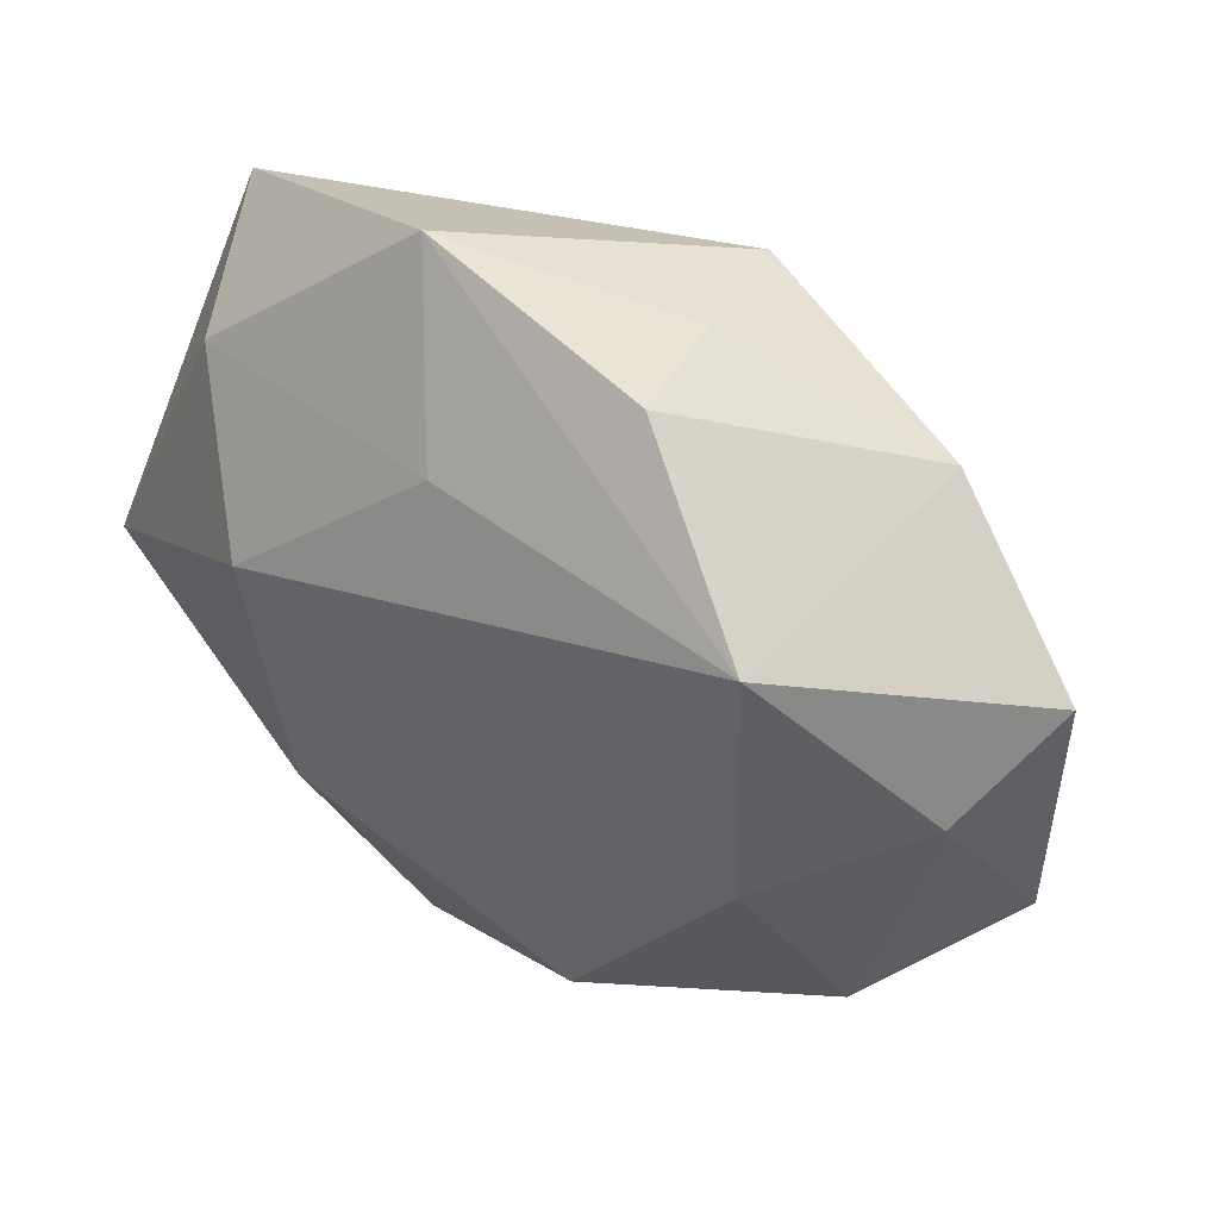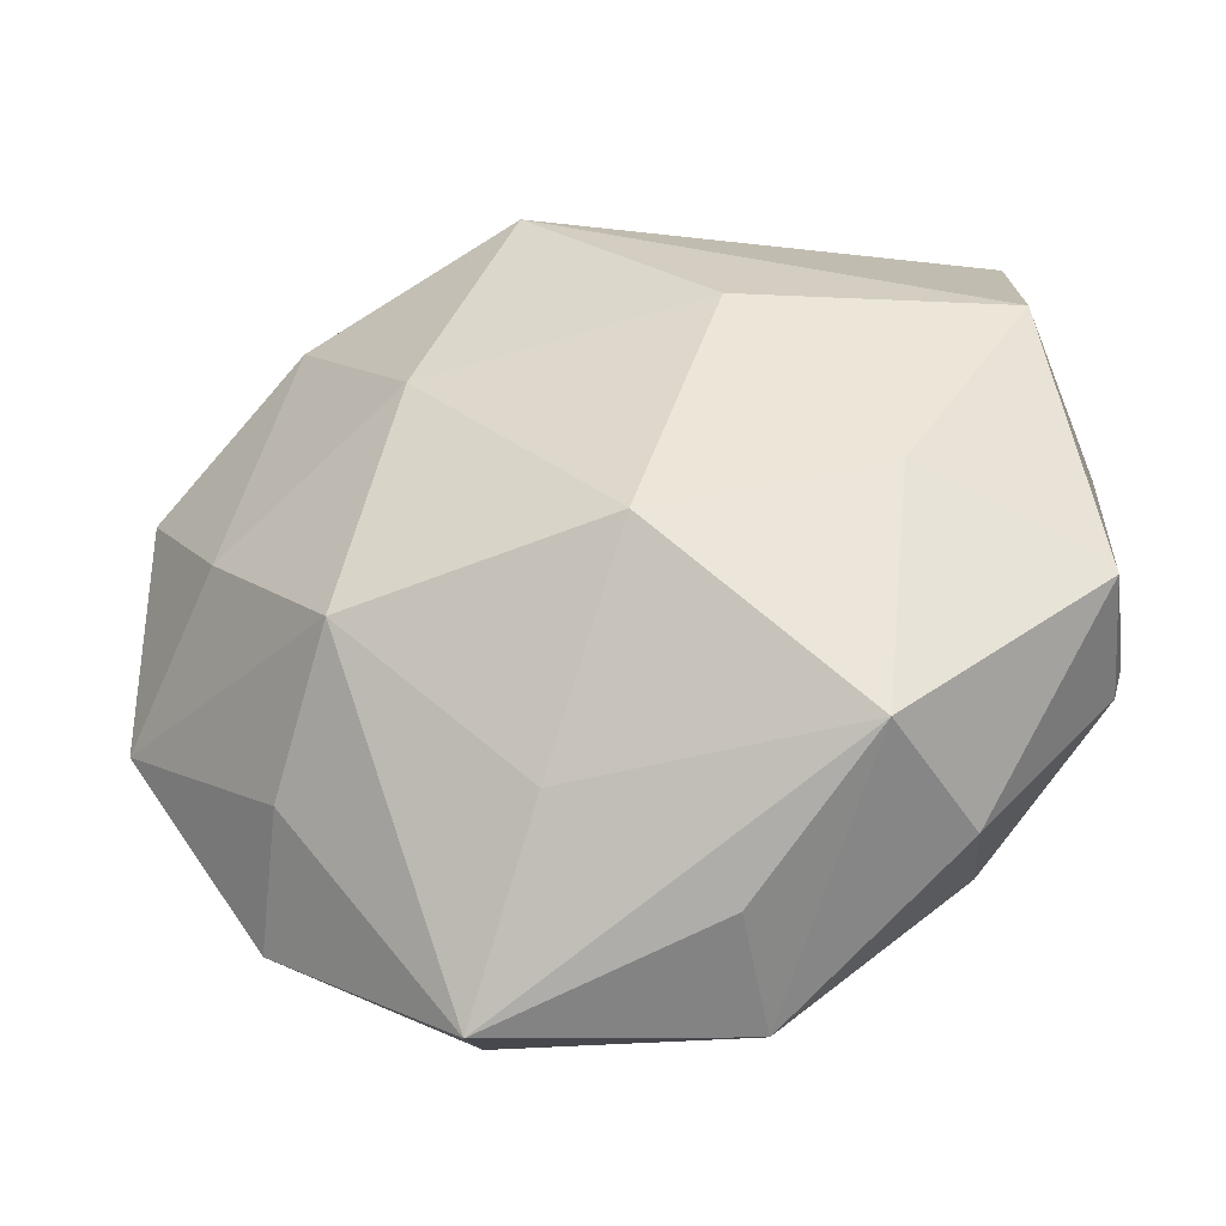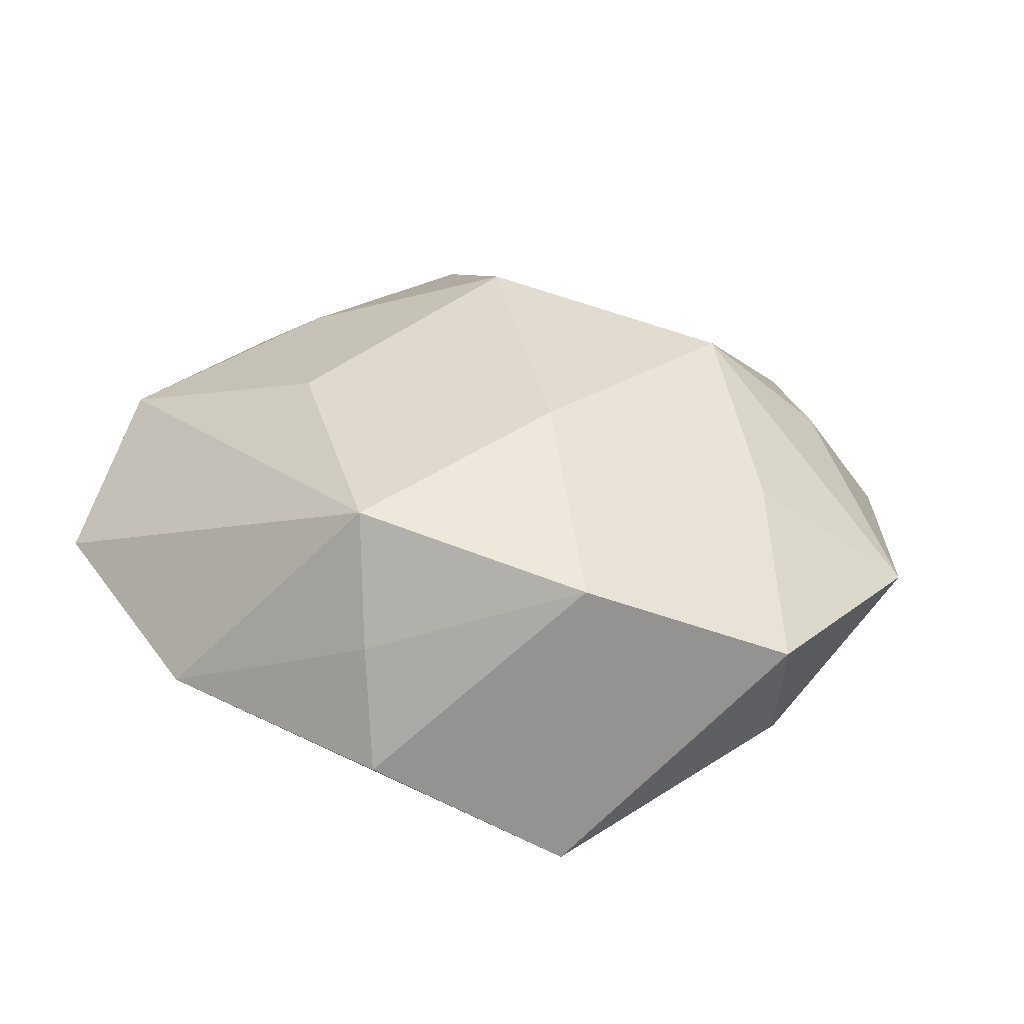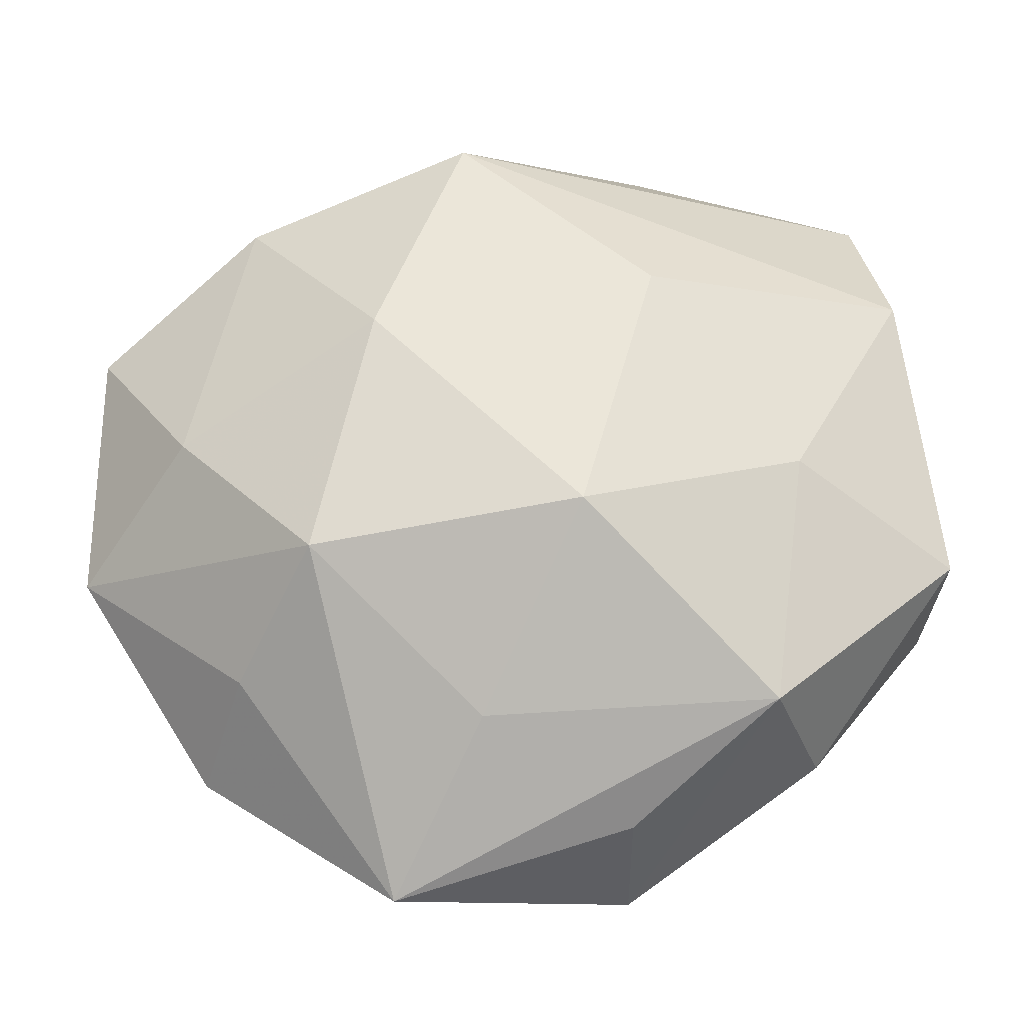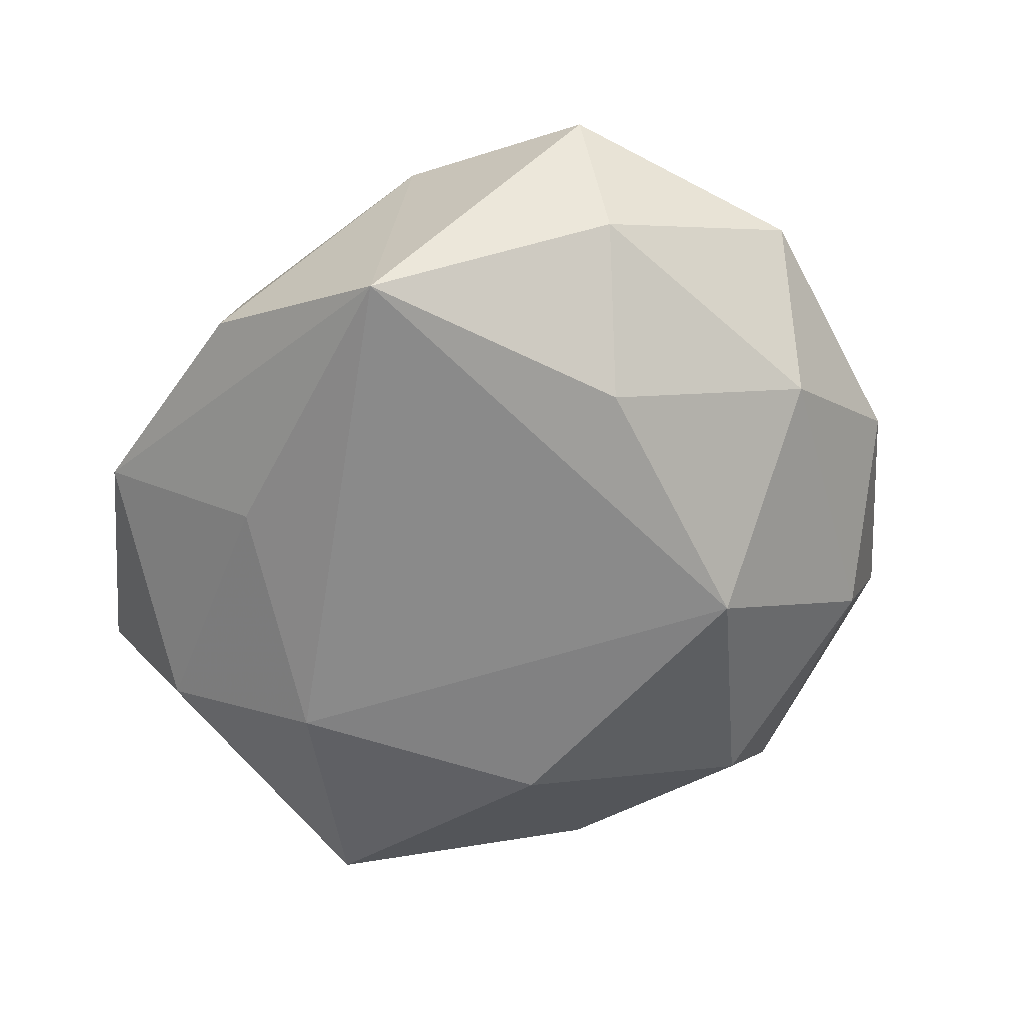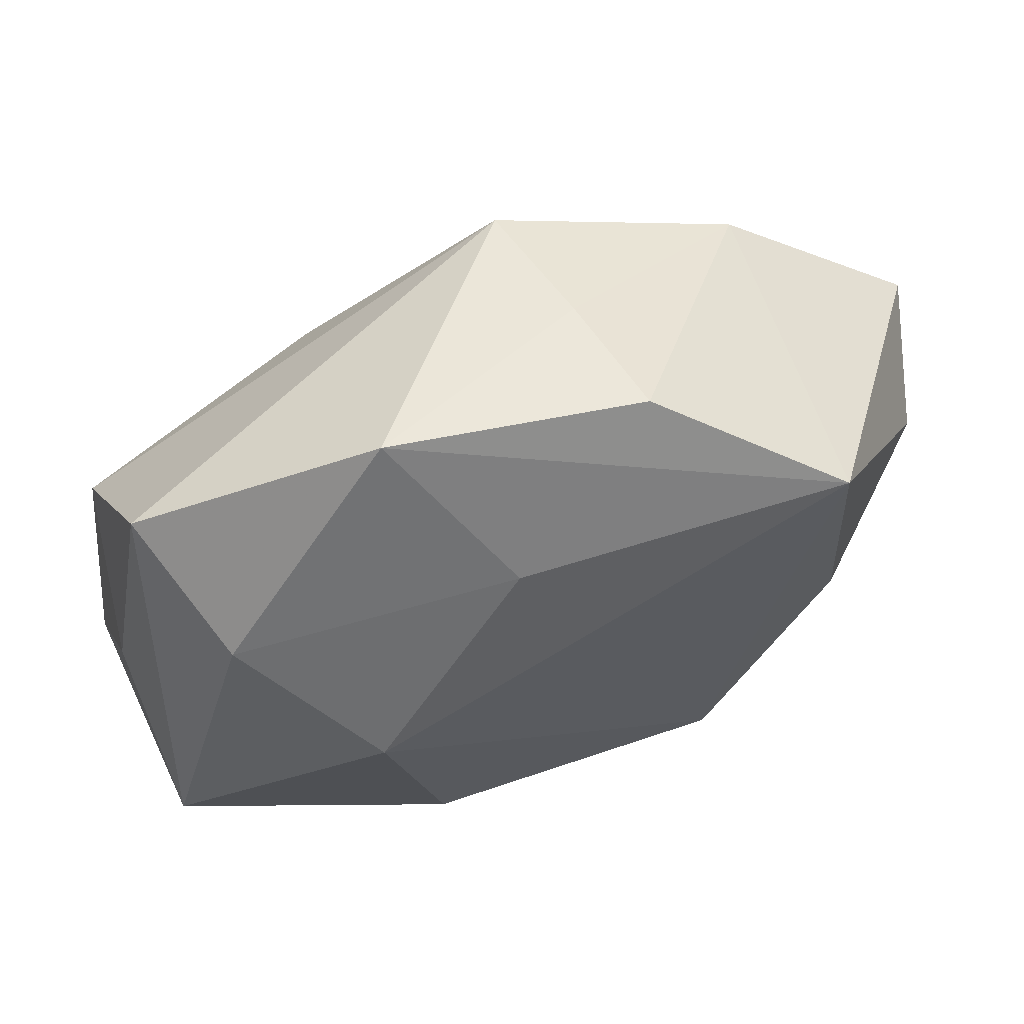
<metadata>
{"format":"obj","ext":"obj","renderer":"f3d","projection":"perspective","resolution":1024,"background":"white","views":[{"elev":51.9,"azim":-143.5,"up":"+Y"},{"elev":-37.5,"azim":15.3,"up":"+Y"},{"elev":27.6,"azim":-146.8,"up":"+Z"},{"elev":-23.4,"azim":2.8,"up":"+Y"},{"elev":-58.5,"azim":-119.4,"up":"+Z"},{"elev":69.4,"azim":159.4,"up":"+Y"}]}
</metadata>
<code>
v -0.03726 -0.007206 0.002258
v 0.01242 -0.01029 -0.01836
v 0.01034 0.03394 -0.003038
v -0.01623 -0.01043 0.01835
v -0.02658 -0.02419 -0.0001863
v -0.03347 0.008279 -0.006009
v -0.03642 0.01261 0.004189
v -0.002964 -0.02269 0.01255
v -0.007157 0.03028 0.003939
v 0.003214 0.02323 -0.01224
v -0.01046 -0.0351 0.003893
v 0.03479 -0.008882 0.007002
v 0.004832 -0.02718 -0.01345
v -0.004755 0.02721 0.01439
v 0.008564 -0.02997 0.006064
v -0.02935 -0.01298 -0.00871
v -0.02295 0.02186 0.01013
v 0.01654 0.01024 -0.01777
v -0.02362 0.002247 -0.0148
v 0.0329 -0.01163 -0.003038
v -0.01292 -0.0294 -0.007696
v -0.0116 0.009415 0.01808
v 0.02892 0.02587 0.001002
v 0.0251 0.01996 -0.009287
v 0.03341 0.006147 -0.001289
v 0.01093 0.01354 0.01676
v -0.02271 -0.01846 0.009185
v -0.02791 0.00138 0.0117
v 0.02159 -0.02073 -0.008726
v 0.03306 -0.001961 -0.01296
v 0.03123 0.01344 0.01002
v -0.02244 0.02437 -0.01422
v 0.008041 -0.03373 -0.003538
v 0.00523 -0.007915 0.02093
v -0.01212 -0.01553 -0.018
v 0.02005 -0.02193 0.01335
v 0.0224 -0.002416 0.0147
v 0.02349 -0.02395 0.001761
v -0.009216 0.03243 -0.005822
f 16 5 1
f 3 32 39
f 35 32 18
f 11 5 21
f 35 13 21
f 21 16 35
f 5 16 21
f 7 1 28
f 1 4 28
f 22 4 34
f 34 26 22
f 22 26 14
f 22 28 4
f 1 5 27
f 27 4 1
f 27 5 11
f 11 4 27
f 19 32 35
f 35 16 19
f 6 16 1
f 6 1 7
f 7 32 6
f 32 19 6
f 6 19 16
f 30 18 24
f 9 14 3
f 3 39 9
f 10 32 3
f 10 18 32
f 3 24 10
f 10 24 18
f 2 18 30
f 30 13 2
f 35 18 2
f 2 13 35
f 29 13 30
f 7 28 17
f 28 22 17
f 17 22 14
f 14 9 17
f 17 9 39
f 17 32 7
f 17 39 32
f 8 4 11
f 34 4 8
f 13 29 33
f 33 29 38
f 33 15 11
f 11 21 33
f 33 21 13
f 30 12 20
f 20 12 38
f 20 29 30
f 38 29 20
f 30 24 23
f 23 24 3
f 3 14 23
f 37 26 34
f 38 12 36
f 36 33 38
f 15 33 36
f 34 8 36
f 36 37 34
f 12 37 36
f 11 15 36
f 36 8 11
f 25 12 30
f 30 23 25
f 12 25 31
f 31 25 23
f 31 37 12
f 26 37 31
f 14 26 31
f 31 23 14

</code>
